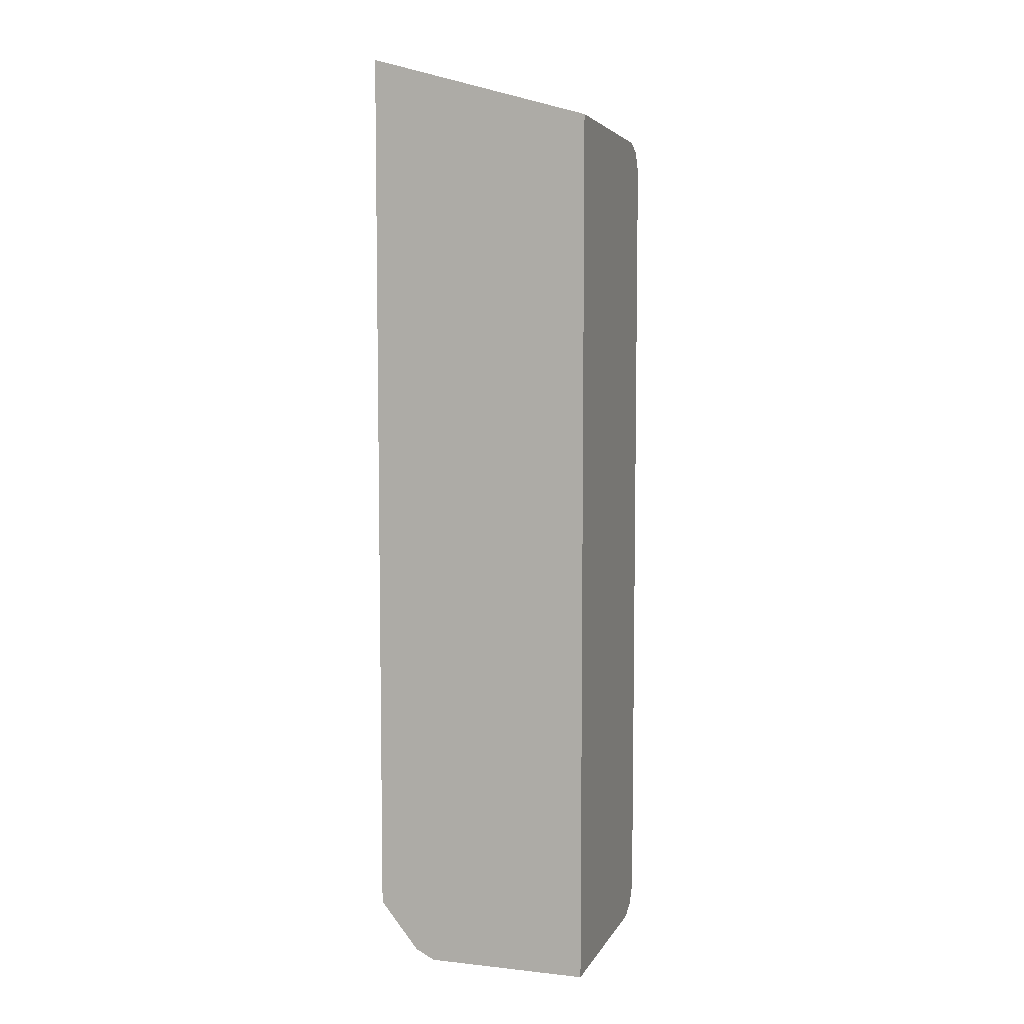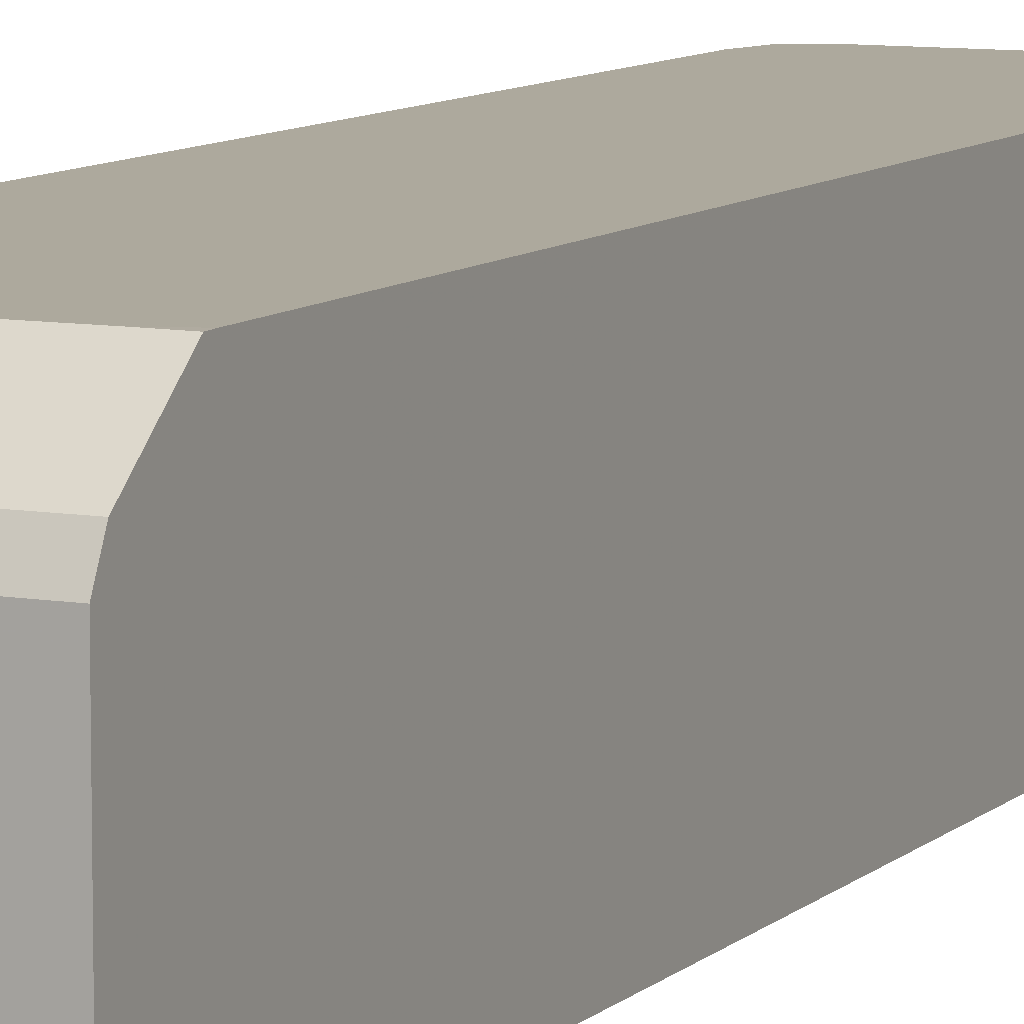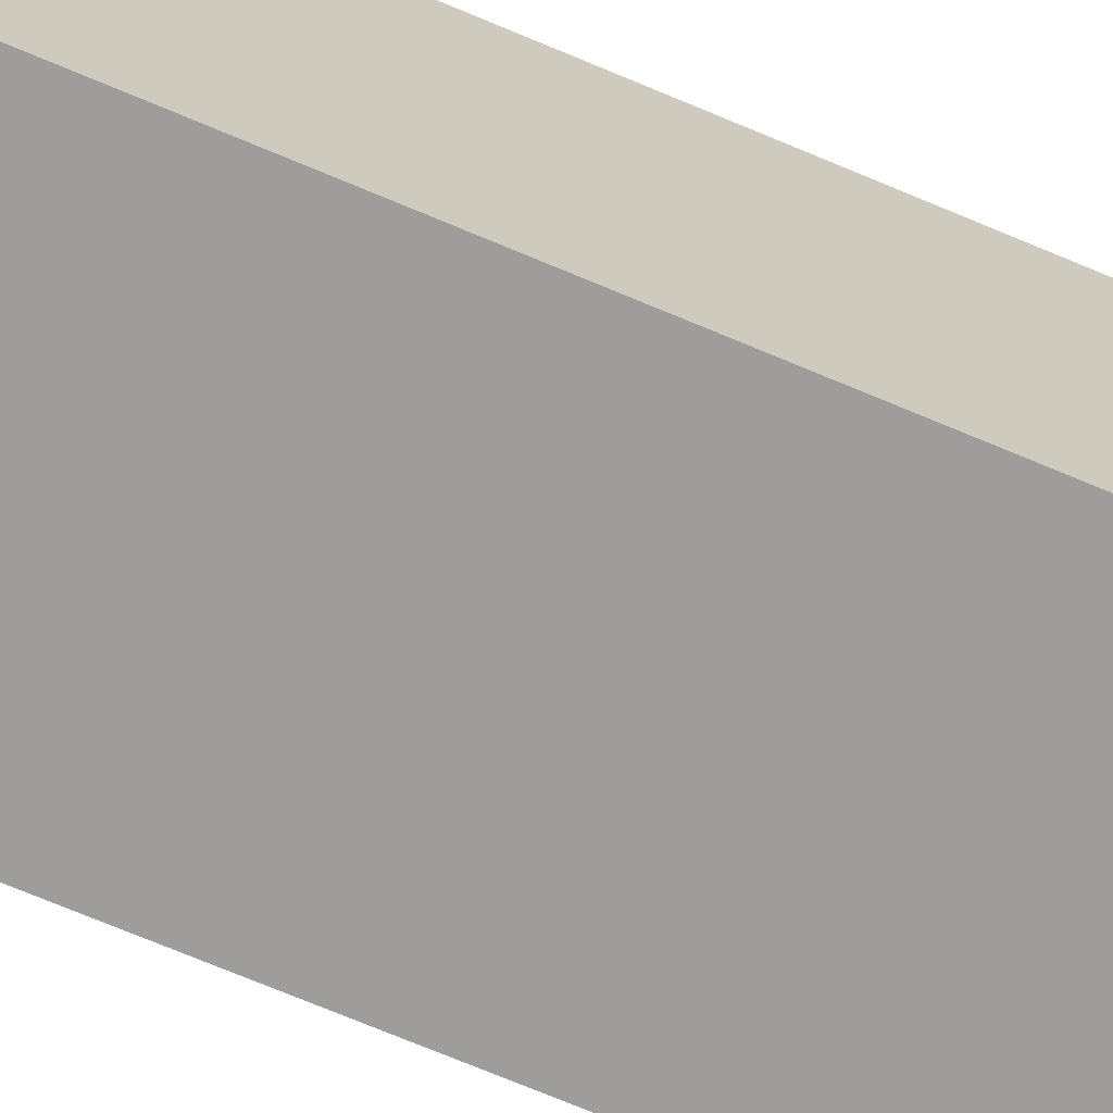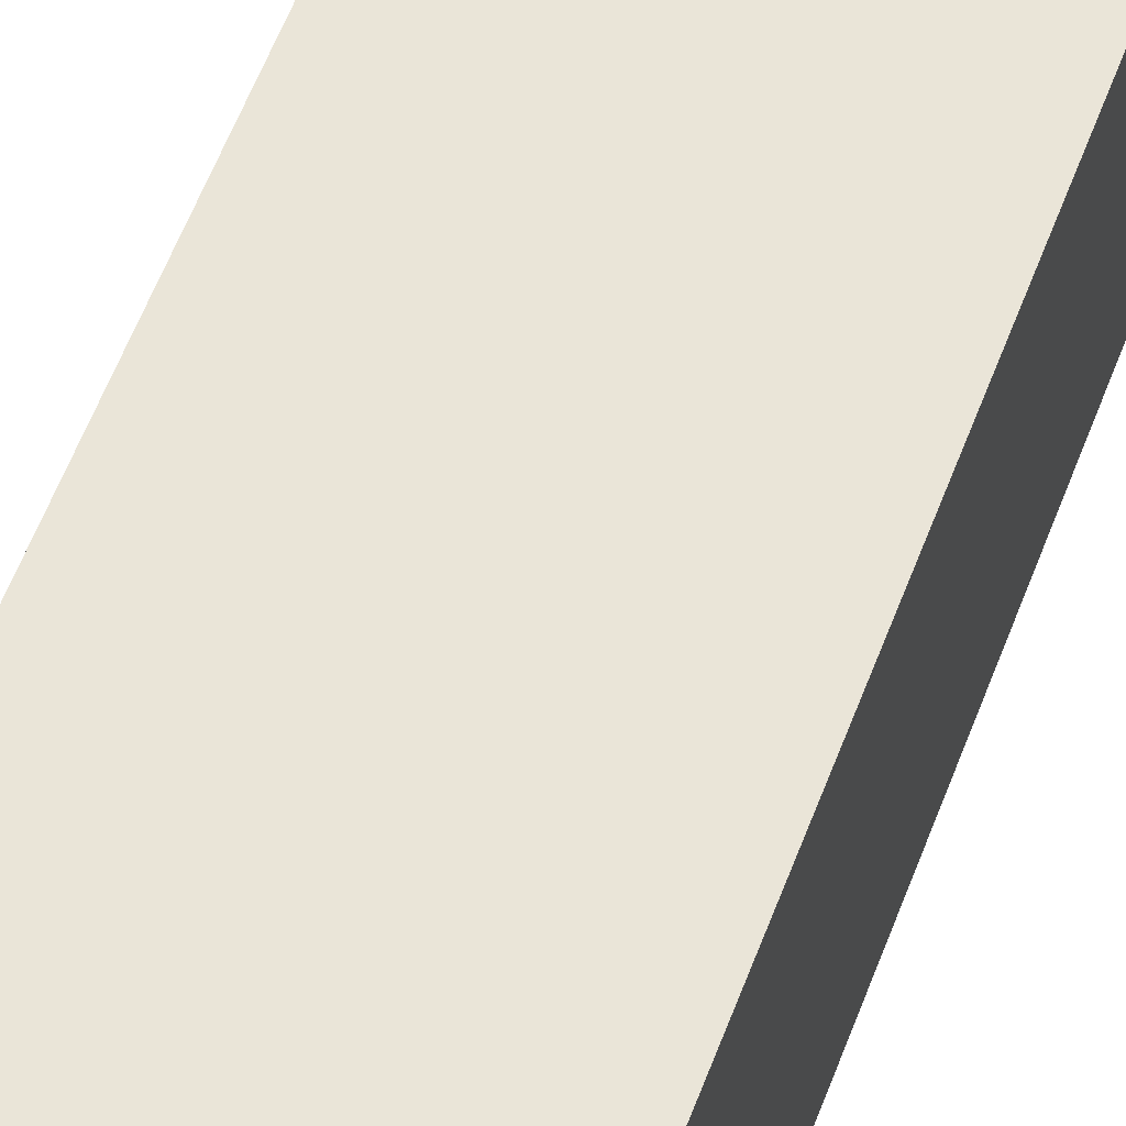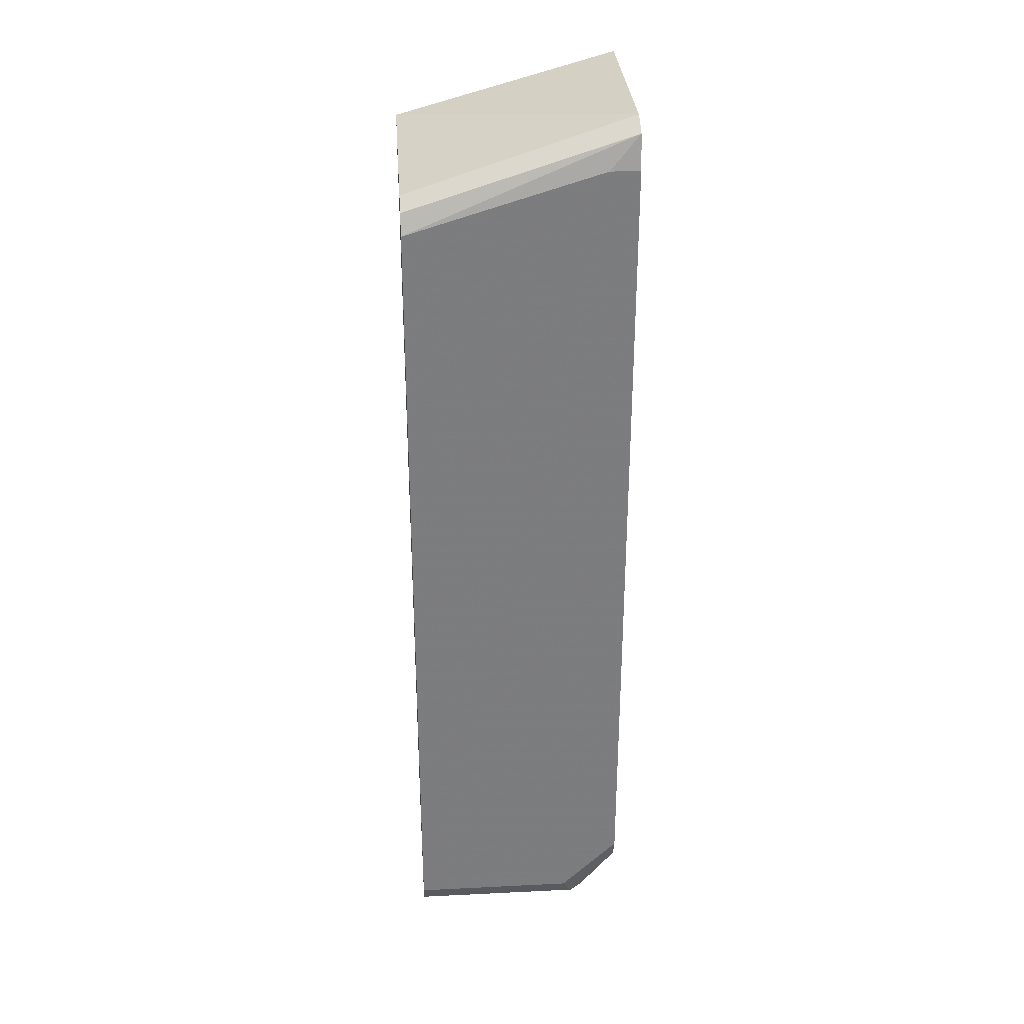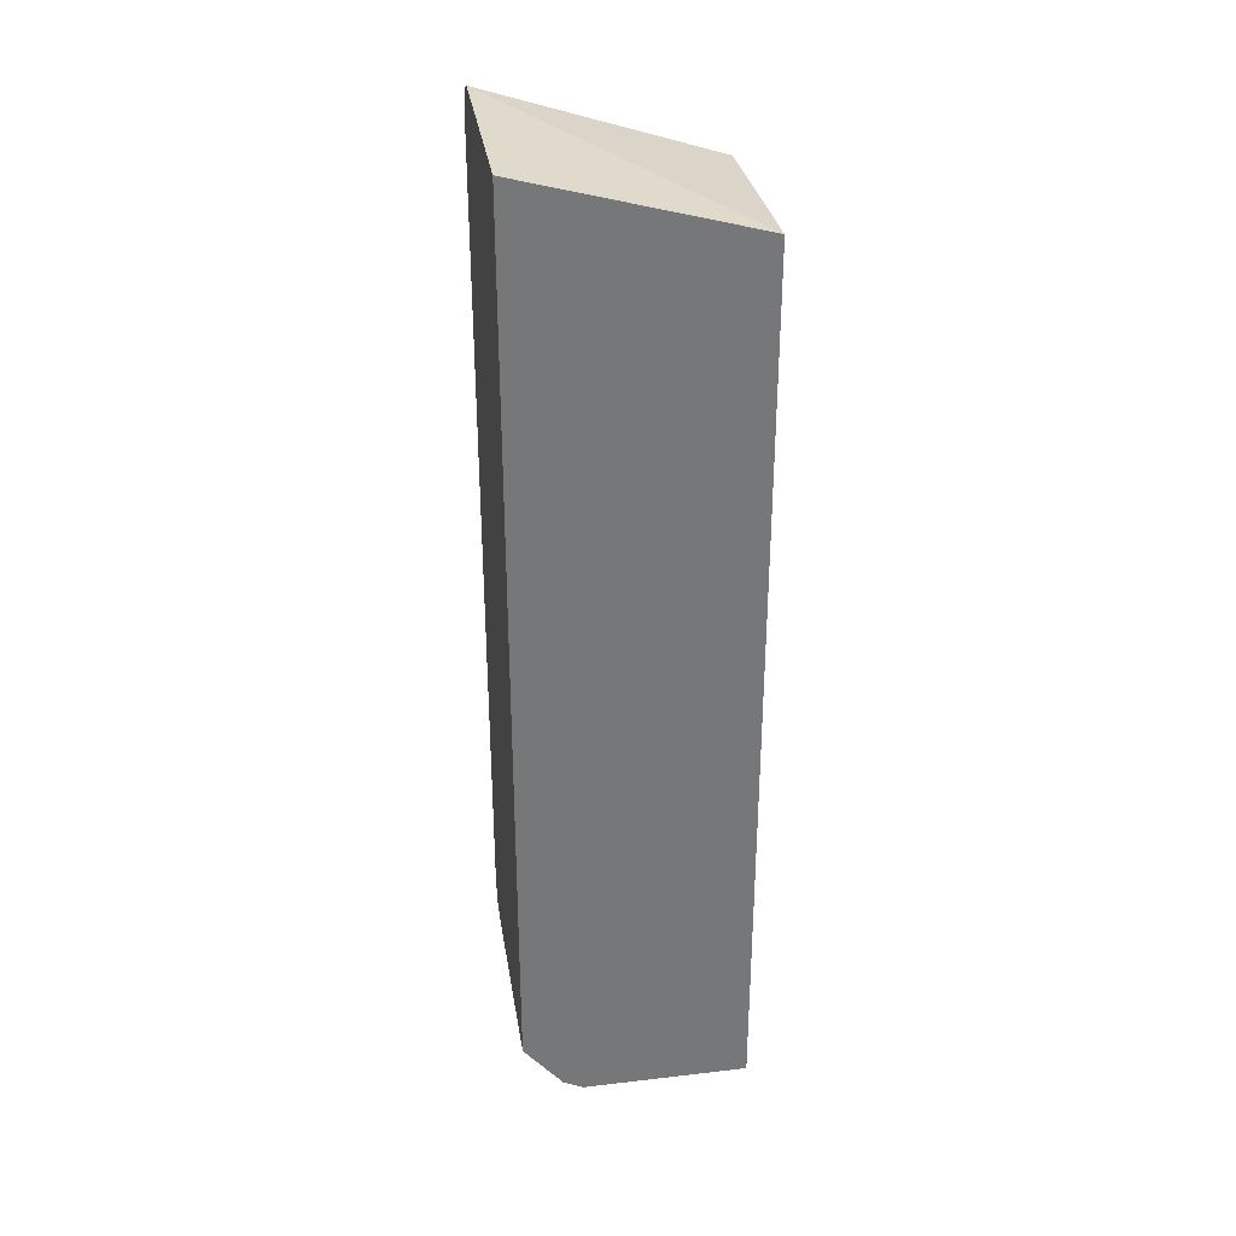
<metadata>
{"format":"obj","ext":"obj","renderer":"f3d","projection":"perspective","resolution":1024,"background":"white","views":[{"elev":6.7,"azim":107.7,"up":"+Y"},{"elev":8.9,"azim":25.2,"up":"+Z"},{"elev":-70.4,"azim":67.0,"up":"+Z"},{"elev":58.7,"azim":20.6,"up":"+Z"},{"elev":31.4,"azim":-94.0,"up":"+Y"},{"elev":33.4,"azim":80.9,"up":"+Y"}]}
</metadata>
<code>
v -0.1665 -0.4069 -0.02982
v -0.1608 -0.4182 -0.02982
v -0.1665 -0.4069 0.07398
v -0.1665 0.111 -0.02982
v -0.1603 -0.4192 -0.02982
v -0.1603 -0.4192 0.08015
v -0.1665 -0.3699 0.111
v -0.1665 0.148 0.09247
v -0.1619 0.1687 0.111
v -0.1603 0.1233 -0.02982
v -0.148 -0.4254 -0.02982
v -0.148 -0.4192 0.08631
v -0.1572 -0.4161 0.08786
v -0.1607 -0.3839 0.111
v -0.148 -0.4254 0.07398
v -0.1665 0.148 0.111
v -0.1617 0.1689 0.111
v -0.1618 0.1687 0.111
v -0.1555 0.1257 -0.02982
v -0.02411 -0.4254 -0.02982
v -0.02411 -0.4211 0.08256
v -0.02411 -0.4192 0.08631
v -0.148 -0.3884 0.111
v -0.02411 -0.4254 0.07398
v -0.148 0.1757 0.111
v -0.148 0.1294 -0.02982
v -0.02411 0.1367 -0.02982
v -0.02411 -0.3884 0.111
v -0.037 -0.3884 0.111
v -0.02411 0.1757 0.111
v -0.02411 -0.3835 0.111
f 12 21 22
f 11 24 15
f 11 20 24
f 10 17 19
f 7 17 9
f 9 18 10
f 9 17 18
f 8 16 9
f 7 9 16
f 12 22 29
f 10 18 17
f 12 29 23
f 20 21 24
f 12 15 21
f 13 23 14
f 15 24 21
f 17 25 26
f 17 26 19
f 20 27 30
f 20 30 31
f 20 31 28
f 20 28 22
f 20 22 21
f 7 25 17
f 22 28 29
f 25 30 27
f 12 23 13
f 7 30 25
f 4 8 9
f 7 29 31
f 25 27 26
f 1 2 3
f 1 3 7
f 1 7 16
f 1 16 8
f 1 8 4
f 1 4 10
f 1 10 19
f 1 19 26
f 1 26 27
f 1 27 20
f 1 20 11
f 7 31 30
f 1 11 5
f 2 5 6
f 2 6 3
f 3 6 7
f 4 9 10
f 5 11 15
f 5 15 6
f 6 12 13
f 6 13 14
f 6 14 7
f 6 15 12
f 7 14 23
f 7 23 29
f 1 5 2
f 28 31 29

</code>
